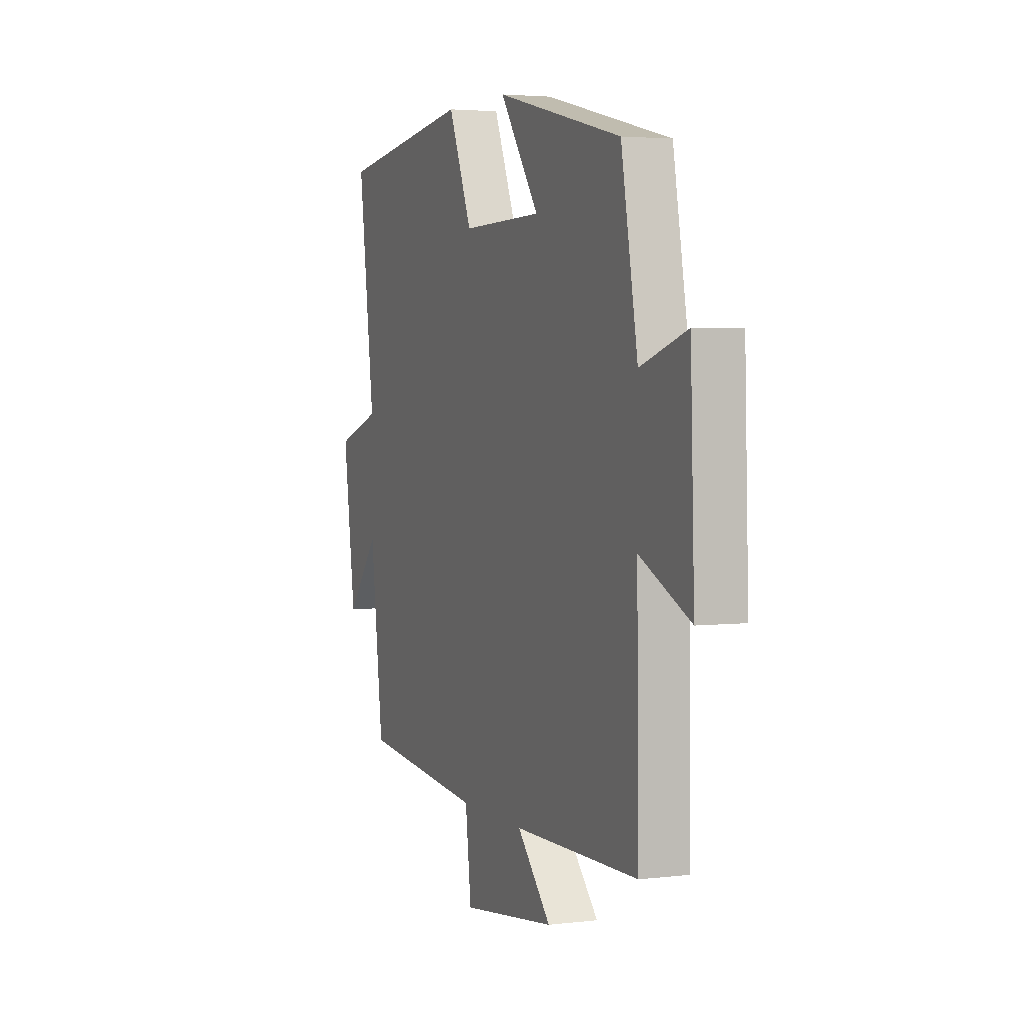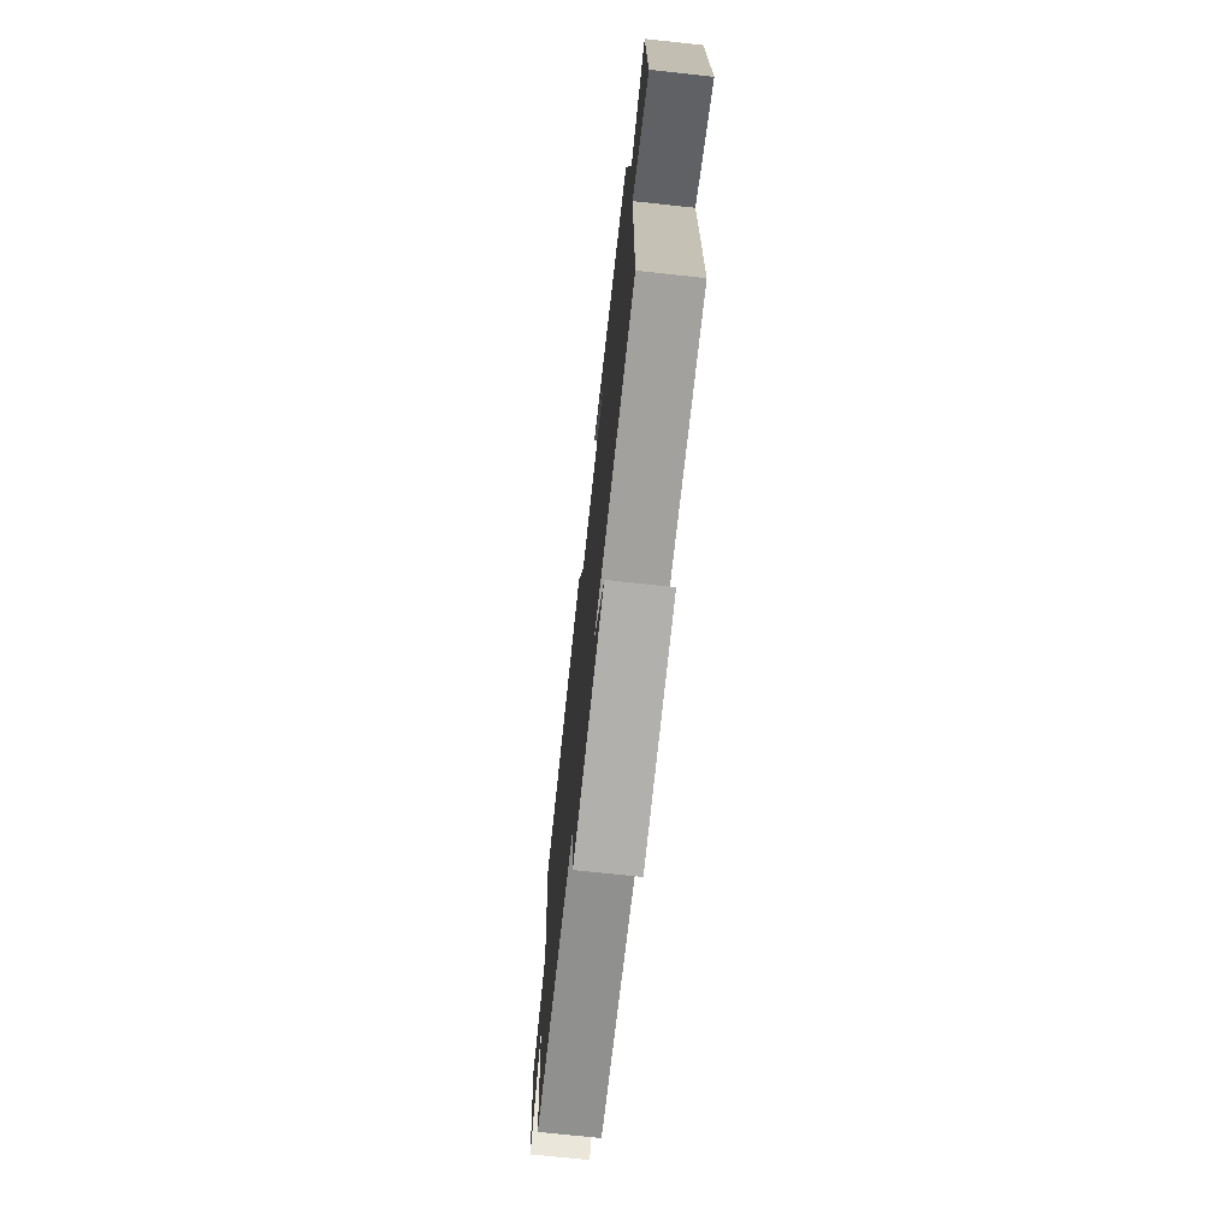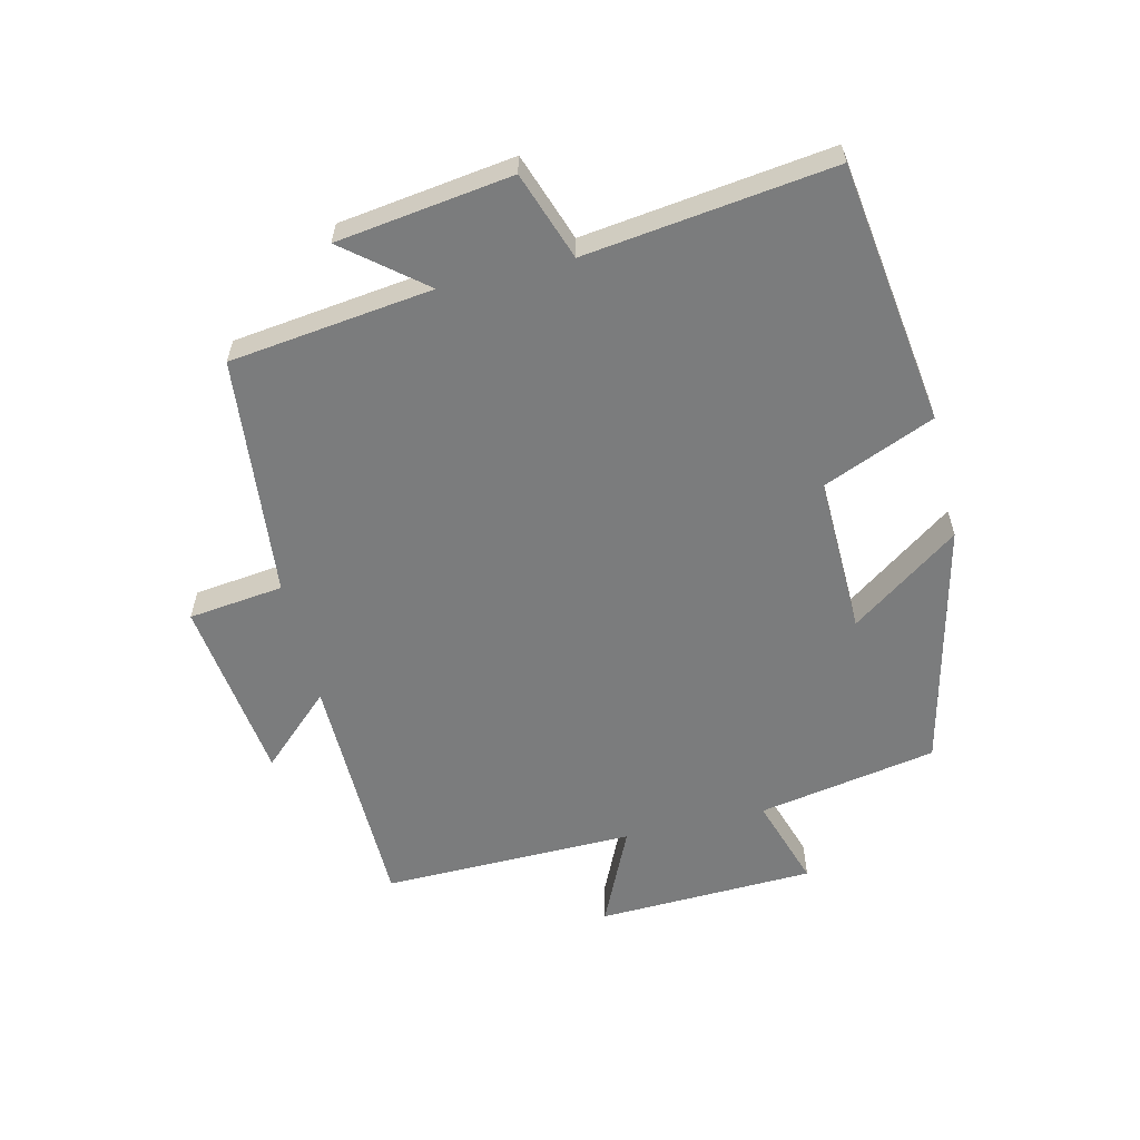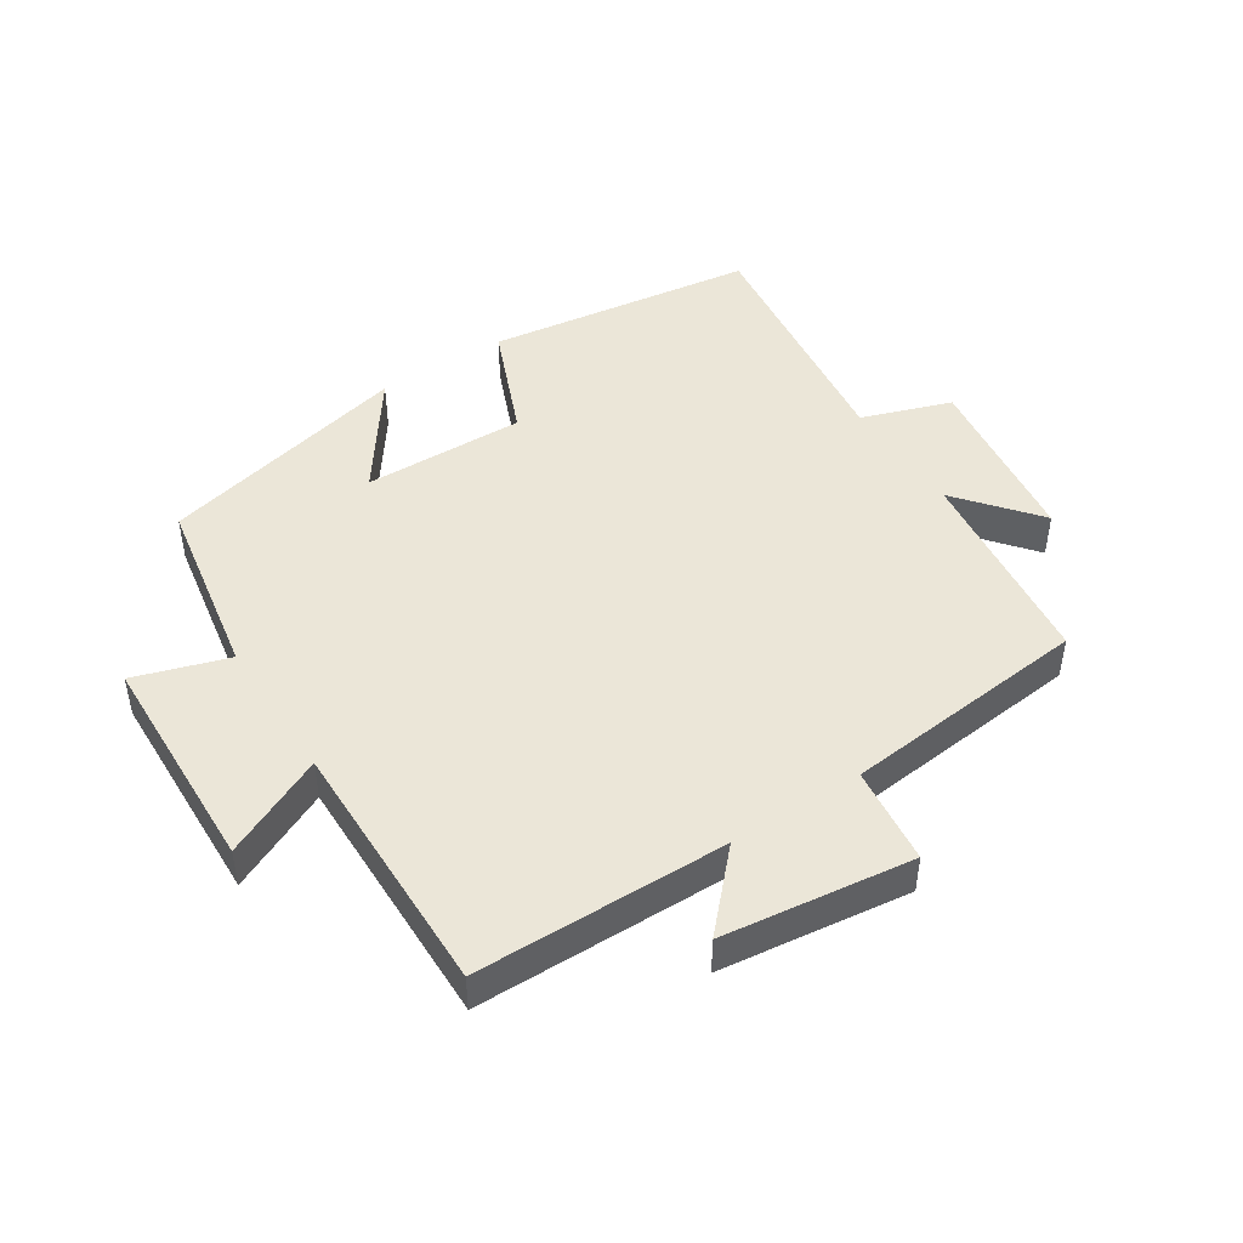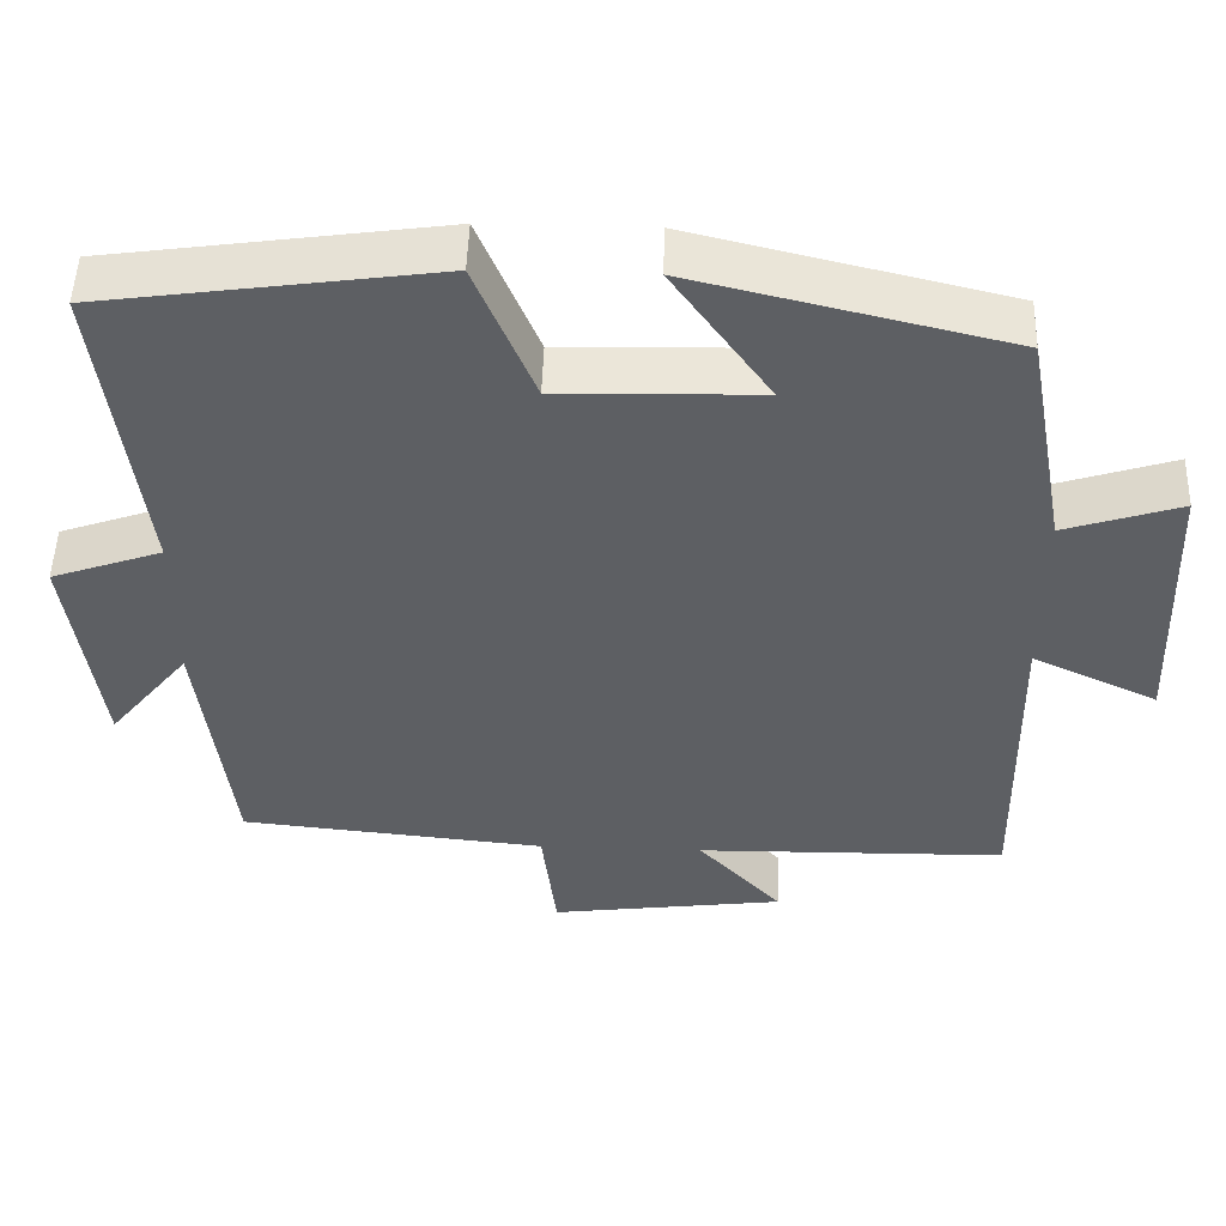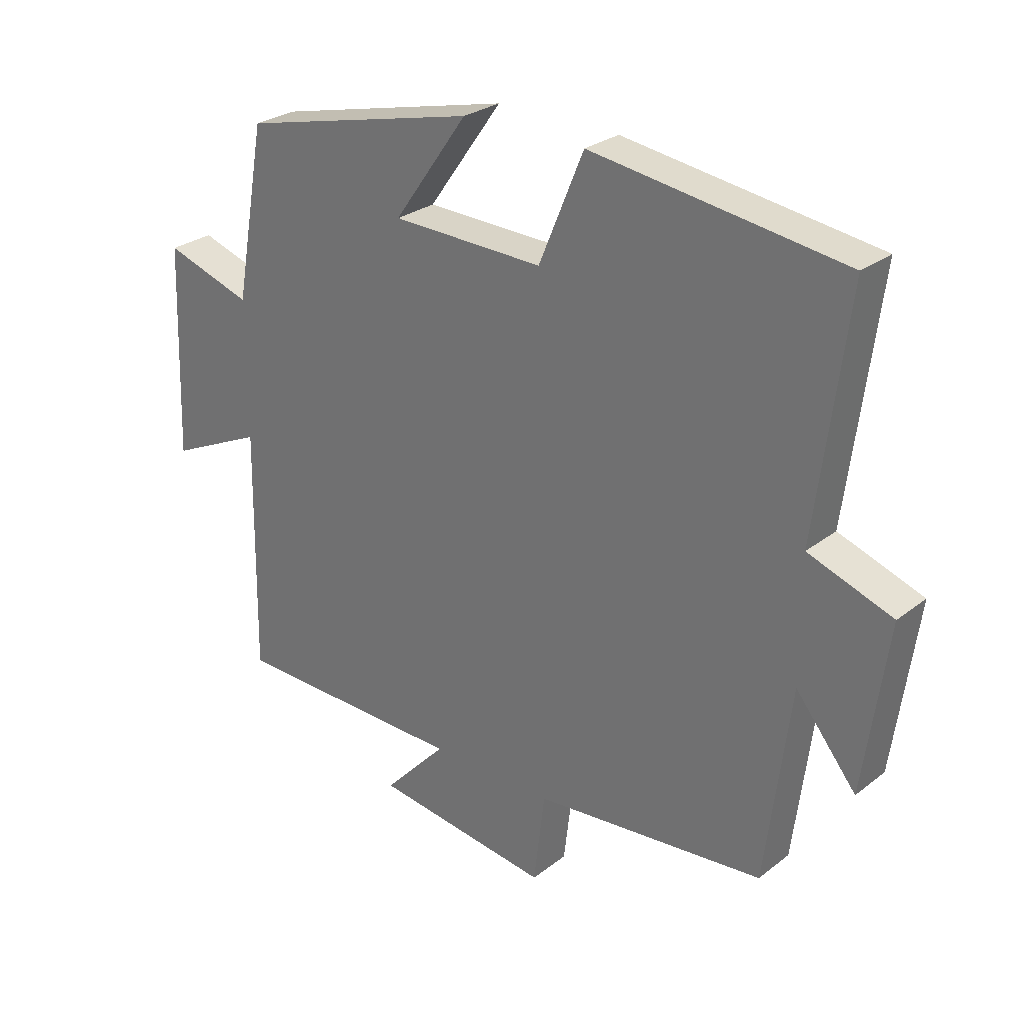
<metadata>
{"format":"obj","ext":"obj","renderer":"f3d","projection":"perspective","resolution":1024,"background":"white","views":[{"elev":3.4,"azim":68.0,"up":"+Z"},{"elev":-71.2,"azim":83.8,"up":"+Z"},{"elev":-58.7,"azim":-76.6,"up":"+Y"},{"elev":46.4,"azim":146.9,"up":"+Y"},{"elev":49.9,"azim":1.8,"up":"+Z"},{"elev":27.4,"azim":-139.7,"up":"+Z"}]}
</metadata>
<code>
v 0.449 0.07 0.408
v 0.5 0.07 0.127
v 0.643 0.07 0.173
v 0.655 0.07 -0.169
v 0.5 0.07 -0.097
v 0.506 0.07 -0.494
v 0.122 0.07 -0.5
v 0.226 0.07 -0.611
v -0.064 0.07 -0.649
v -0.082 0.07 -0.5
v -0.46 0.07 -0.463
v -0.5 0.07 -0.145
v -0.599 0.07 -0.267
v -0.637 0.07 0.007
v -0.5 0.07 0.055
v -0.55 0.07 0.442
v -0.139 0.07 0.5
v -0.066 0.07 0.325
v 0.182 0.07 0.331
v 0.061 0.07 0.5
v 0.449 0 0.408
v 0.5 0 0.127
v 0.643 0 0.173
v 0.655 0 -0.169
v 0.5 0 -0.097
v 0.506 0 -0.494
v 0.122 0 -0.5
v 0.226 0 -0.611
v -0.064 0 -0.649
v -0.082 0 -0.5
v -0.46 0 -0.463
v -0.5 0 -0.145
v -0.599 0 -0.267
v -0.637 0 0.007
v -0.5 0 0.055
v -0.55 0 0.442
v -0.139 0 0.5
v -0.066 0 0.325
v 0.182 0 0.331
v 0.061 0 0.5
f 19 20 1 2
f 18 19 2
f 15 16 17 18
f 15 18 2
f 12 13 14 15
f 10 11 12 15
f 10 15 2
f 7 8 9 10
f 5 6 7 10
f 5 10 2 3
f 3 4 5
f 22 21 40 39
f 22 39 38
f 38 37 36 35
f 22 38 35
f 35 34 33 32
f 35 32 31 30
f 22 35 30
f 30 29 28 27
f 30 27 26 25
f 23 22 30 25
f 25 24 23
f 1 21 22 2
f 2 22 23 3
f 3 23 24 4
f 4 24 25 5
f 5 25 26 6
f 6 26 27 7
f 7 27 28 8
f 8 28 29 9
f 9 29 30 10
f 10 30 31 11
f 11 31 32 12
f 12 32 33 13
f 13 33 34 14
f 14 34 35 15
f 15 35 36 16
f 16 36 37 17
f 17 37 38 18
f 18 38 39 19
f 19 39 40 20
f 20 40 21 1

</code>
